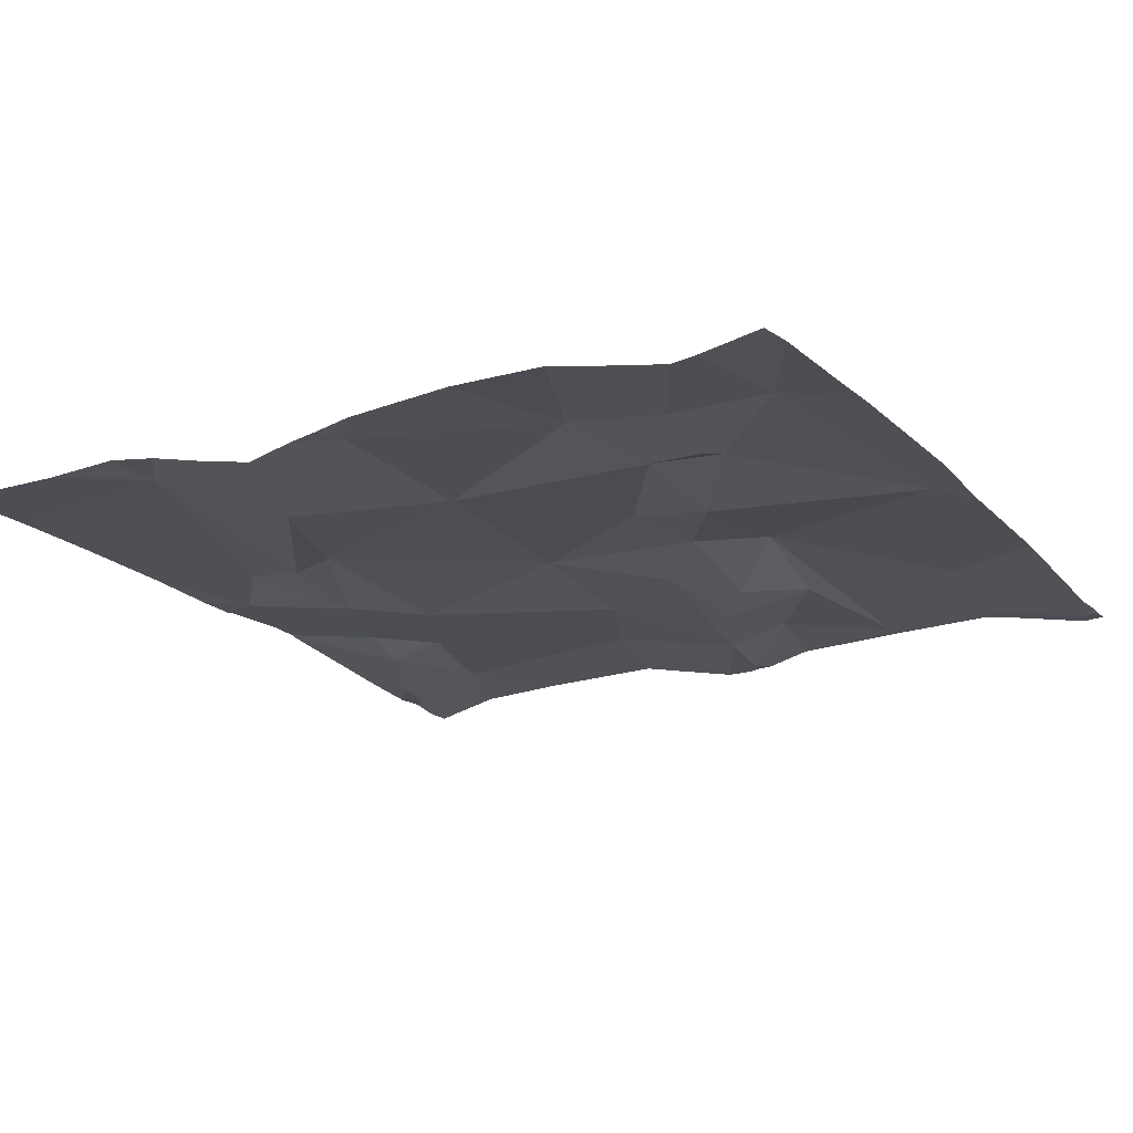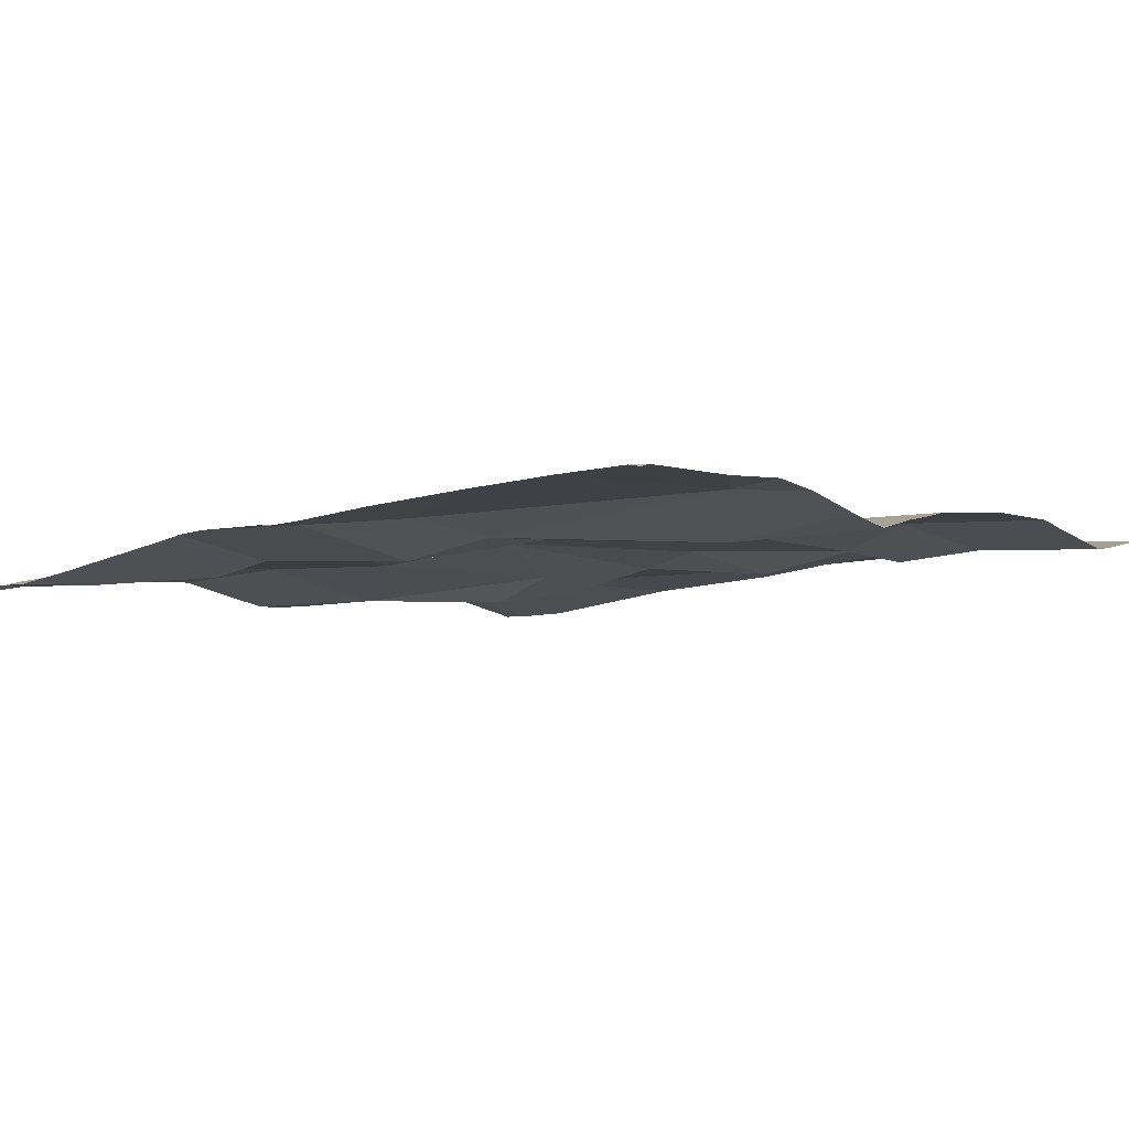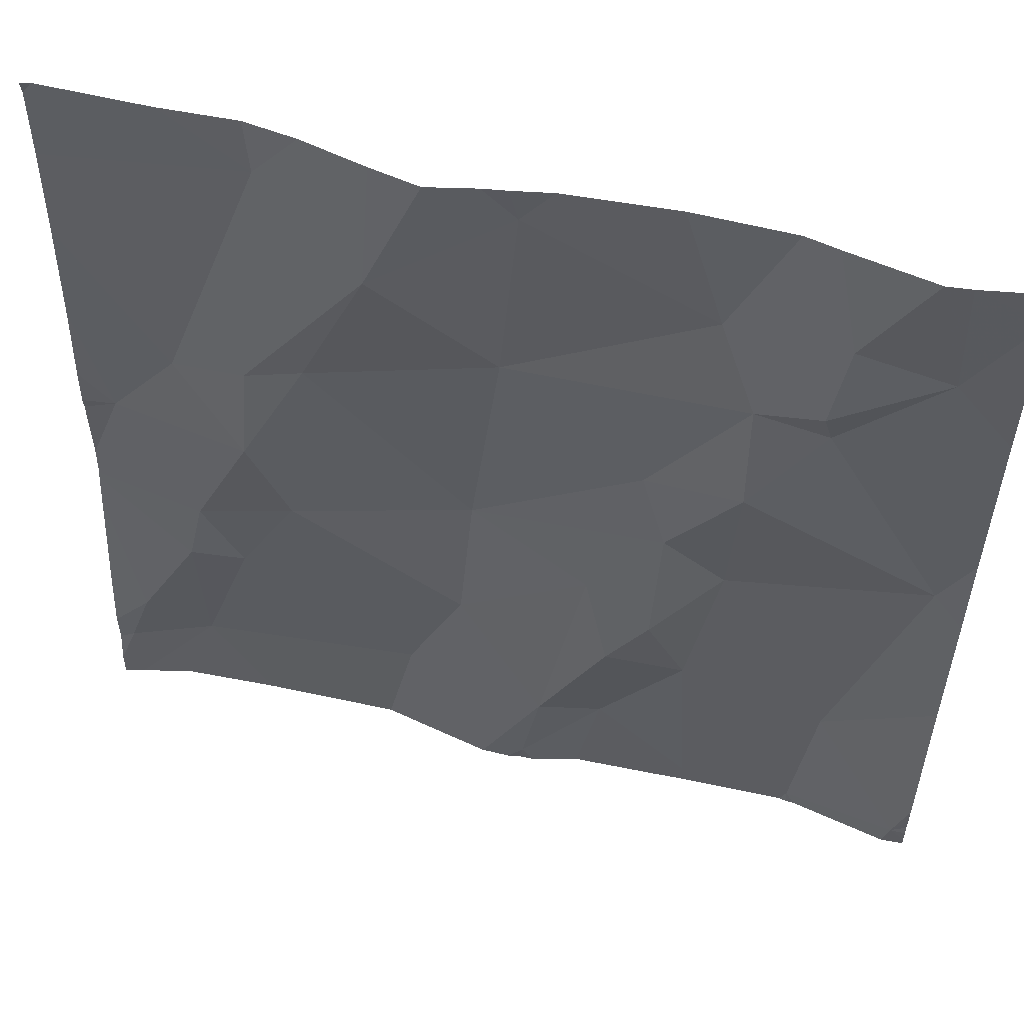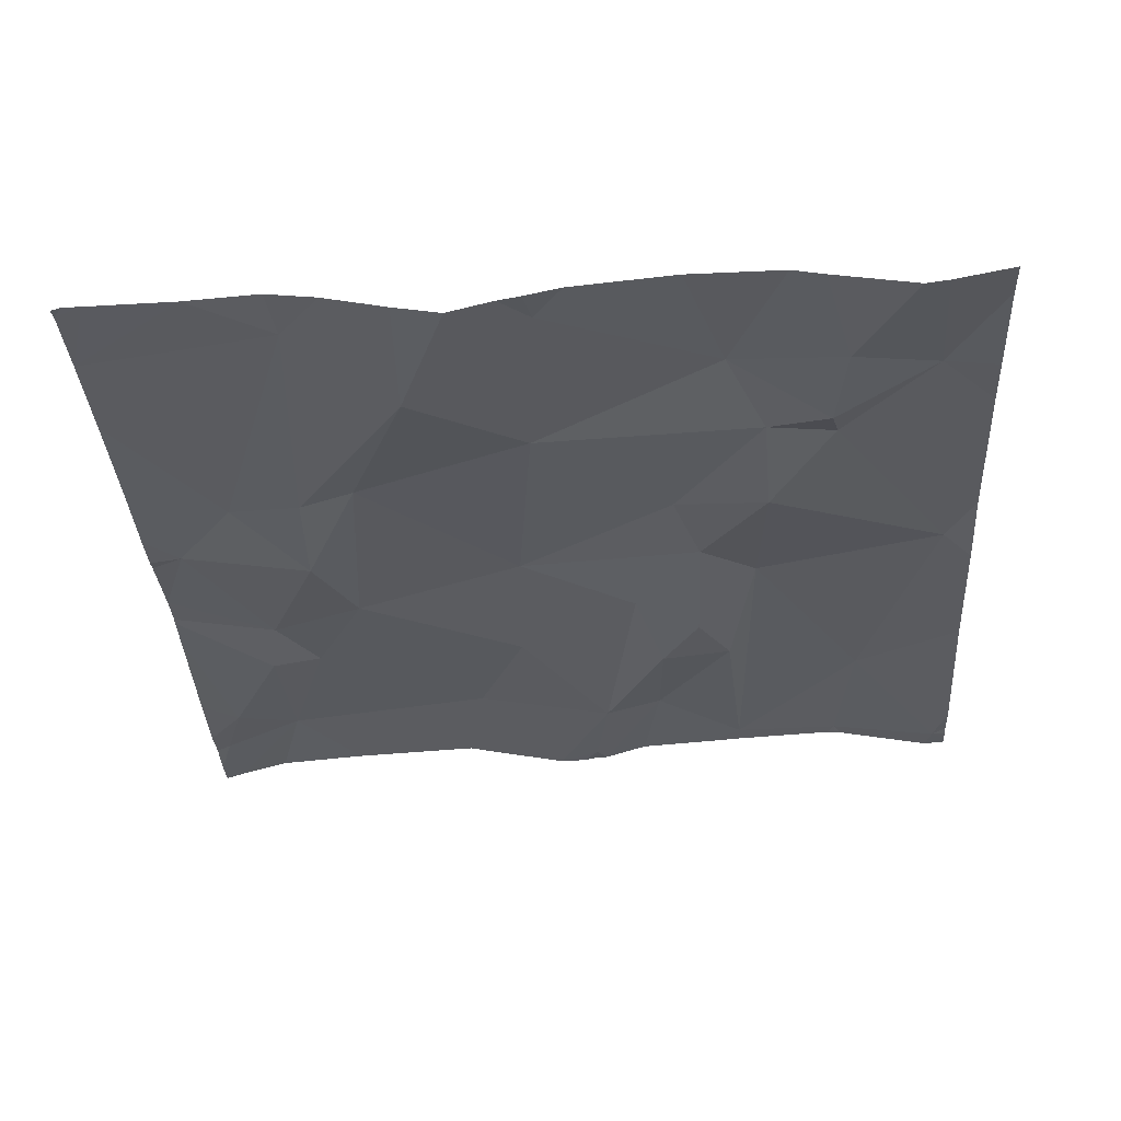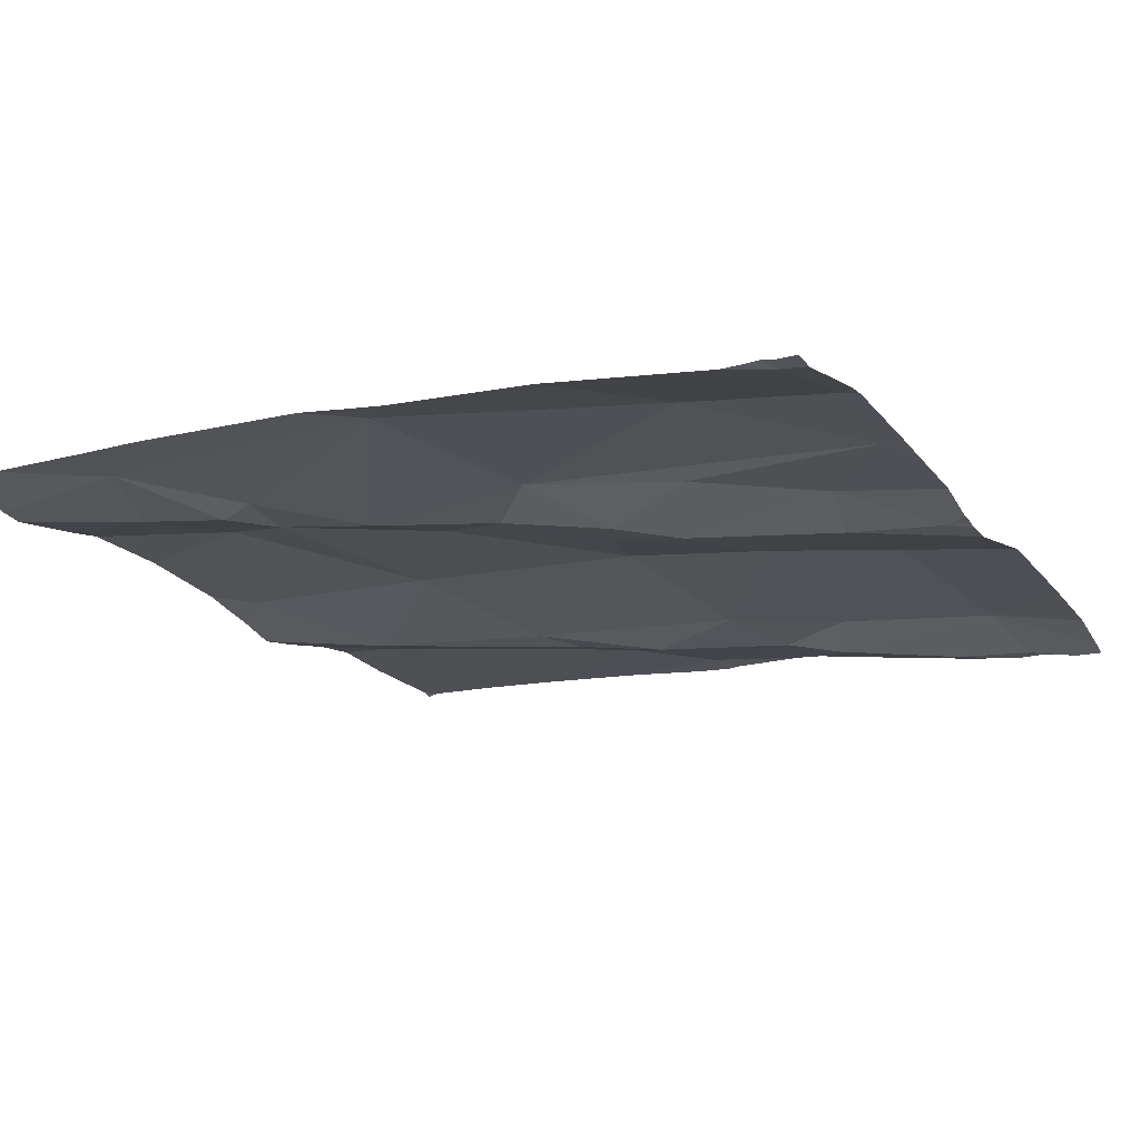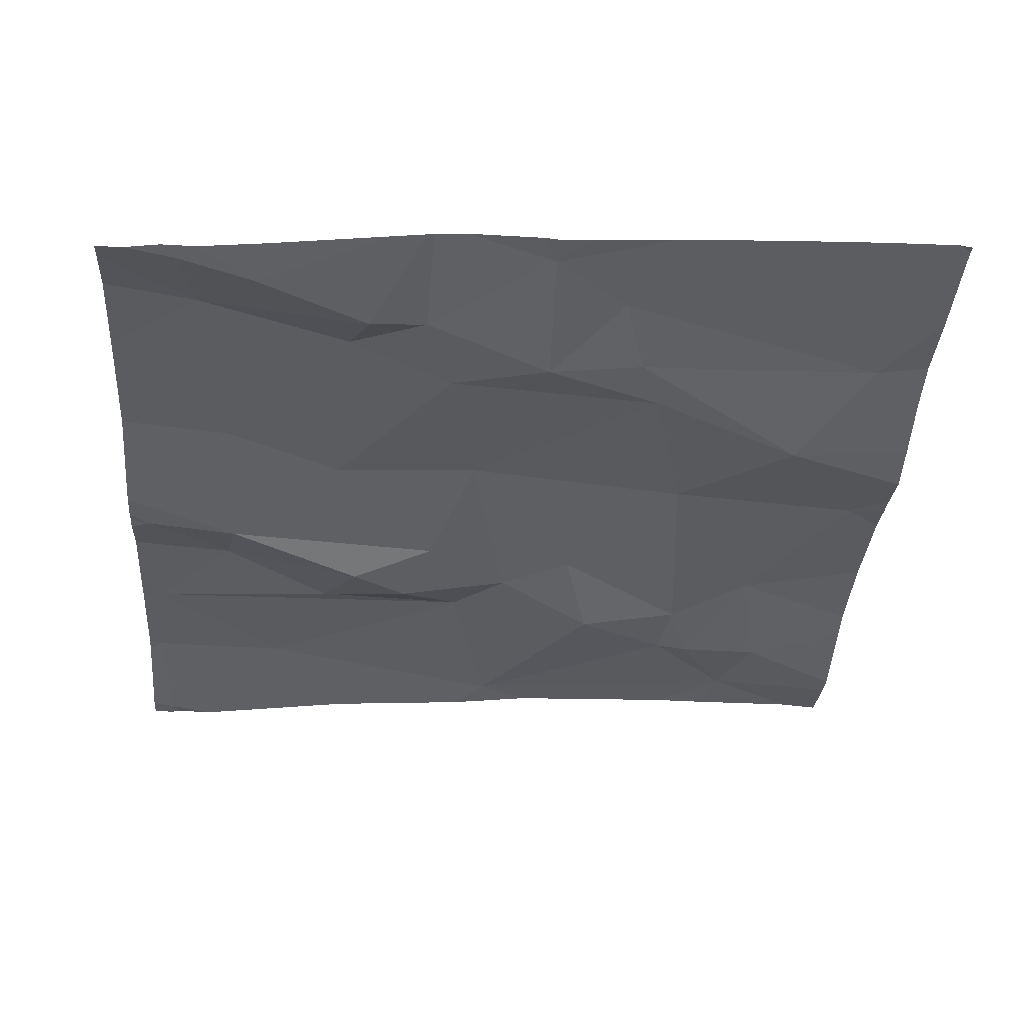
<metadata>
{"format":"obj","ext":"obj","renderer":"f3d","projection":"perspective","resolution":1024,"background":"white","views":[{"elev":-15.7,"azim":-149.8,"up":"+Z"},{"elev":-5.1,"azim":129.4,"up":"+Z"},{"elev":55.9,"azim":-164.3,"up":"+Y"},{"elev":-30.5,"azim":-176.4,"up":"+Z"},{"elev":-18.2,"azim":-62.1,"up":"+Z"},{"elev":-38.0,"azim":86.0,"up":"+Z"}]}
</metadata>
<code>
v -124.7 210.5 500.5
v -124.7 210.4 500.5
v -125.5 210.9 500.6
v -125.2 210.9 500.6
v -125.1 210 500.5
v -124.9 210.9 500.6
v -124.8 210.1 500.5
v -124.9 210.4 500.5
v -124.9 210.5 500.5
v -124.8 210.3 500.5
v -124.7 210.5 500.5
v -125.2 210.1 500.5
v -125.3 210.2 500.5
v -125.3 210.3 500.5
v -125.1 210.1 500.5
v -124.9 210.2 500.5
v -124.9 210.6 500.5
v -124.8 210.5 500.6
v -125.3 210.9 500.6
v -125.6 210.9 500.6
v -125.6 210 500.5
v -125.4 210.9 500.6
v -124.7 210.8 500.6
v -124.7 210.3 500.5
v -125.1 210.2 500.5
v -124.7 210.7 500.6
v -124.7 210.1 500.5
v -125.6 210.8 500.6
v -125.5 210.8 500.6
v -125.5 210.7 500.6
v -124.8 210.1 500.5
v -125.5 210 500.5
v -125.2 210 500.5
v -125.5 210 500.5
v -124.7 210 500.5
v -124.8 210.3 500.5
v -125.2 210.7 500.6
v -125.3 210.5 500.6
v -125.4 210.7 500.6
v -124.9 210.9 500.6
v -124.8 210 500.5
v -125.1 210.4 500.6
v -125.2 210 500.5
v -124.7 210.1 500.5
v -125.6 210 500.5
v -125.5 210 500.5
v -125.2 210 500.5
v -125.2 210 500.5
v -125.4 210 500.5
v -125.4 210.2 500.5
v -125.3 210.1 500.5
v -124.8 210.9 500.6
v -125.4 210.6 500.5
v -125.5 210.7 500.6
v -125 210.8 500.5
v -125 210.6 500.5
v -124.7 210.6 500.6
v -125.1 210.9 500.6
v -125.6 210.4 500.6
v -125.3 210.3 500.5
v -125.4 210.4 500.6
v -125.3 210.4 500.5
v -125.5 210.1 500.6
v -125.2 210.9 500.6
v -125.2 210.9 500.6
v -125.4 210.8 500.6
v -124.7 210.1 500.5
v -125.1 210.9 500.5
v -125.7 210 500.5
v -125 210.9 500.6
v -125.7 210 500.5
v -125.7 210 500.5
v -125.6 210.9 500.6
v -125.7 210 500.5
v -125.7 210 500.5
v -125.7 210.4 500.6
v -125.7 210.4 500.6
v -125.7 210.2 500.6
v -125.7 210.7 500.6
v -125.7 210.5 500.6
v -125.7 210.8 500.6
v -125.7 210.9 500.6
v -124.7 210.5 500.5
v -124.7 210.4 500.5
v -124.7 210 500.5
v -124.7 210 500.5
v -124.7 210.3 500.5
v -124.7 210.3 500.5
v -124.7 210.9 500.6
v -125.2 210 500.5
v -124.9 210 500.5
v -125.6 210 500.5
v -125 210 500.5
v -125.3 210 500.5
v -125.4 210 500.5
v -124.7 210 500.5
v -125.5 210 500.5
v -125.4 210 500.5
v -124.8 210 500.5
v -125.7 210 500.5
v -124.7 210 500.5
v -125 210.9 500.6
v -124.7 210.9 500.6
v -125.6 210.9 500.6
v -125.7 210.9 500.6
v -124.7 210.9 500.6
v -124.7 210.9 500.6
f 105 82 104
f 9 8 10
f 11 9 10
f 13 12 14
f 16 15 7
f 18 17 9
f 84 11 10
f 15 12 33
f 93 15 5
f 15 25 12
f 29 28 30
f 104 82 20
f 26 11 57
f 7 31 36
f 38 37 39
f 40 18 26
f 8 42 25
f 33 43 47
f 92 21 45
f 91 7 15
f 103 23 89
f 102 40 6
f 90 43 48
f 7 36 16
f 50 49 51
f 20 28 73
f 11 18 9
f 53 39 54
f 40 55 17
f 83 11 1
f 9 17 56
f 42 8 56
f 3 29 22
f 48 43 51
f 54 28 59
f 13 14 60
f 61 60 62
f 48 51 94
f 1 11 2
f 60 14 62
f 59 63 61
f 56 8 9
f 25 15 16
f 62 38 53
f 75 63 78
f 60 61 50
f 61 62 53
f 94 49 95
f 59 61 53
f 59 53 54
f 59 28 79
f 50 13 60
f 14 42 62
f 63 59 77
f 42 14 25
f 37 65 66
f 66 39 37
f 30 54 39
f 39 53 38
f 2 11 84
f 55 56 17
f 39 66 30
f 28 54 30
f 55 65 37
f 37 42 56
f 13 50 51
f 47 43 90
f 12 25 14
f 36 31 24
f 51 12 13
f 91 15 93
f 34 21 92
f 27 67 86
f 49 34 32
f 67 7 35
f 21 34 63
f 34 49 63
f 61 63 49
f 50 61 49
f 37 38 42
f 7 67 31
f 8 16 10
f 84 10 88
f 16 36 10
f 10 36 87
f 29 30 66
f 40 17 18
f 12 51 43
f 16 8 25
f 55 37 56
f 73 29 3
f 42 38 62
f 66 65 64
f 46 34 97
f 52 23 103
f 65 55 68
f 70 40 102
f 29 66 22
f 28 29 73
f 22 66 19
f 24 31 44
f 69 21 71
f 45 69 100
f 71 21 72
f 23 40 26
f 57 11 83
f 72 21 74
f 6 40 52
f 32 34 46
f 74 21 75
f 75 21 63
f 26 18 11
f 76 59 80
f 77 59 76
f 27 31 67
f 5 15 33
f 78 63 77
f 33 12 43
f 79 28 81
f 80 59 79
f 44 31 27
f 52 40 23
f 81 28 82
f 82 28 20
f 19 66 64
f 45 21 69
f 85 67 96
f 86 67 85
f 64 65 4
f 87 36 24
f 35 7 99
f 41 7 91
f 88 10 87
f 103 89 106
f 58 65 68
f 94 51 49
f 95 49 98
f 96 67 35
f 4 65 58
f 97 34 92
f 98 49 32
f 68 55 70
f 99 7 41
f 70 55 40
f 101 85 96
f 106 89 107

</code>
